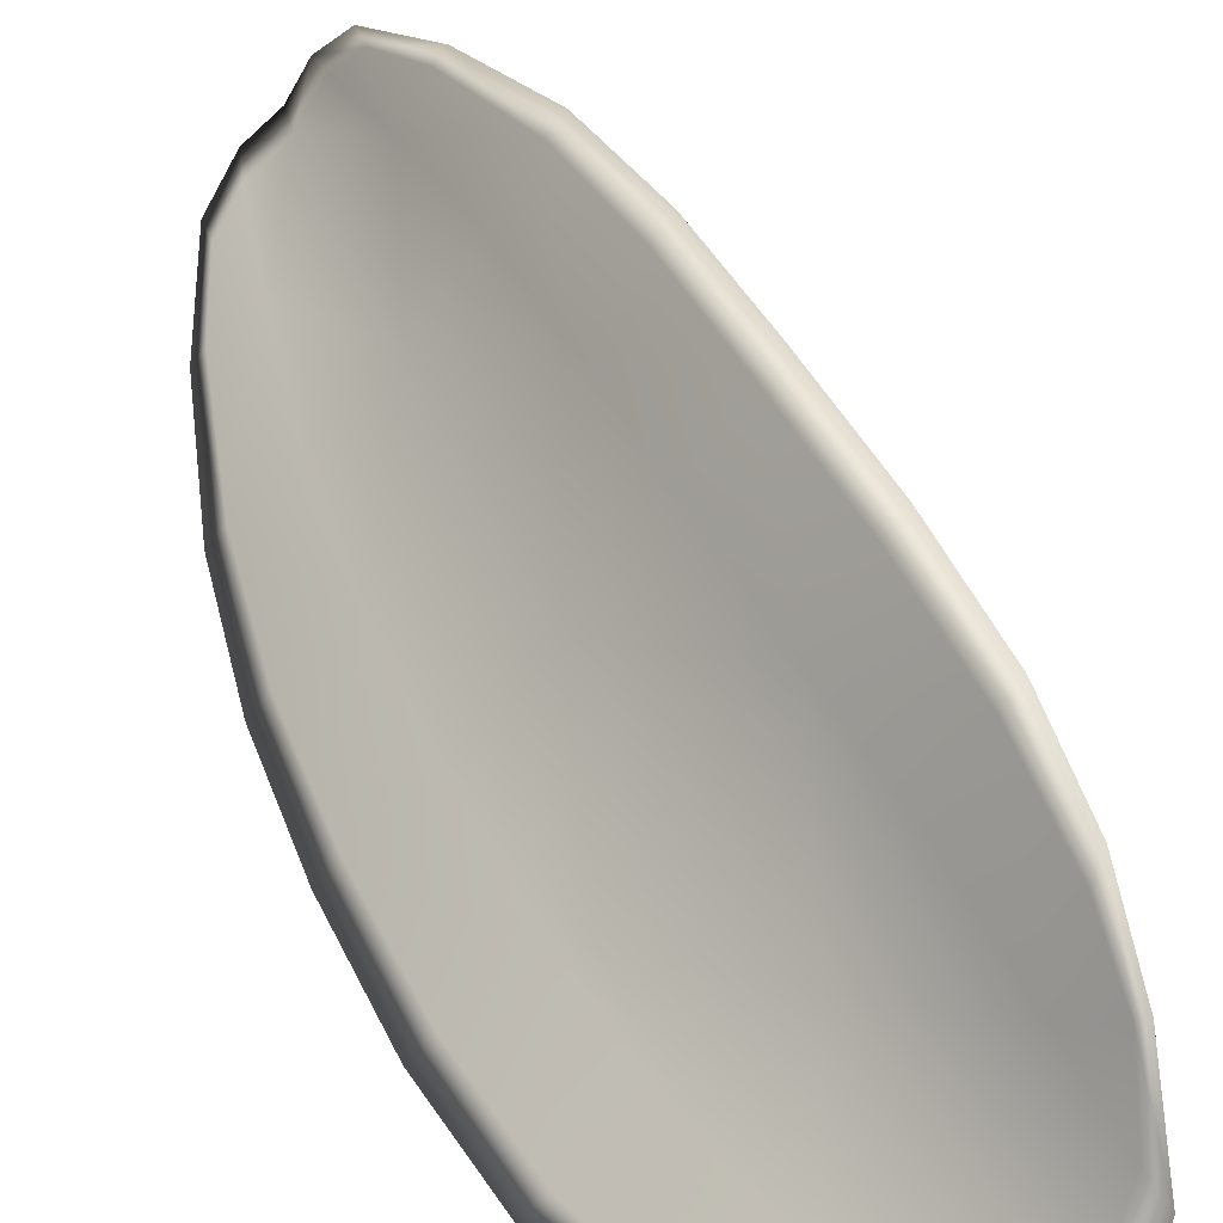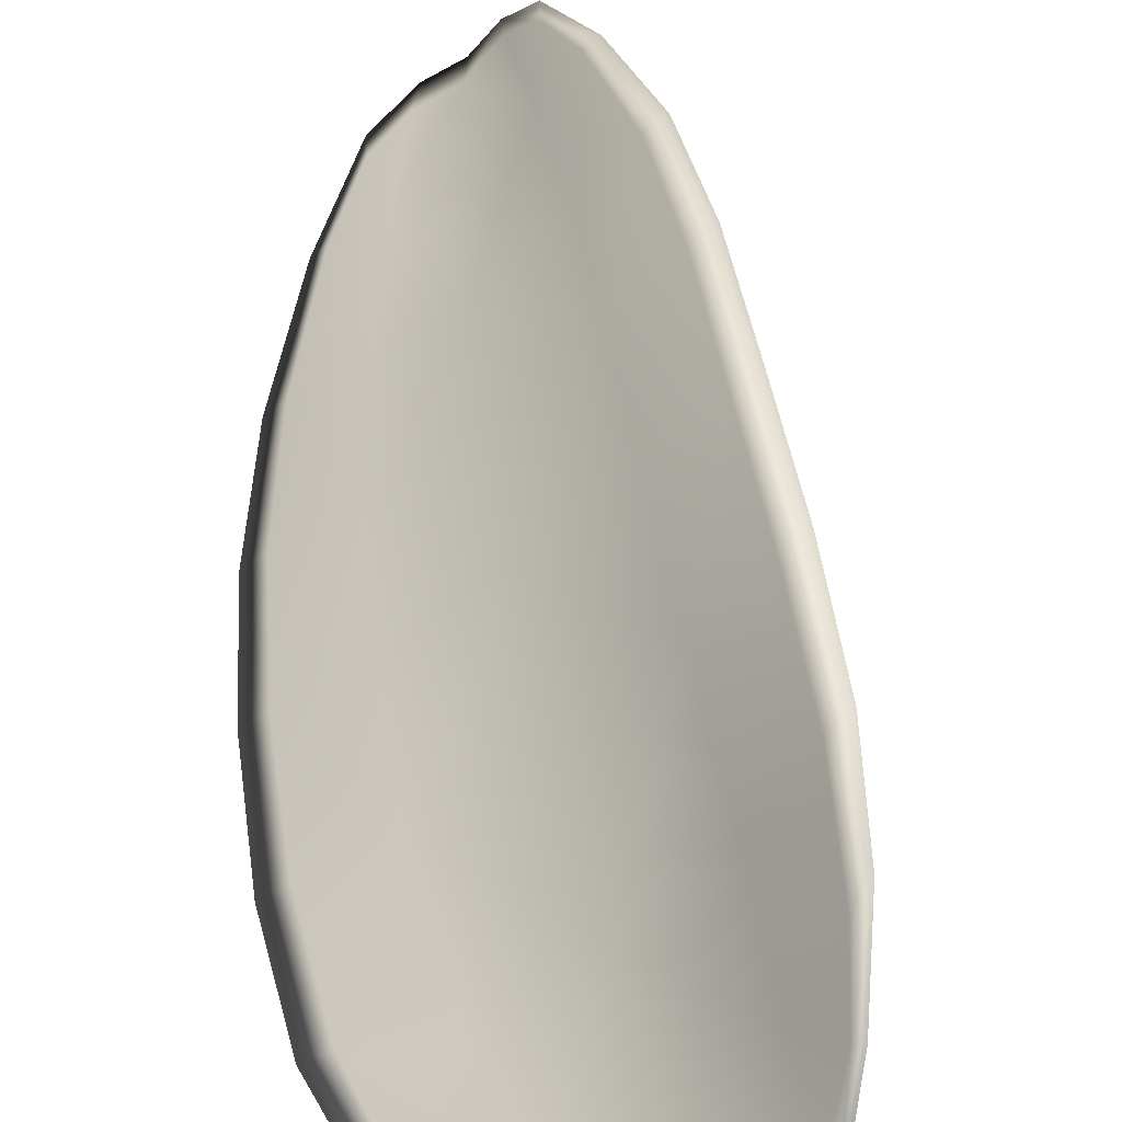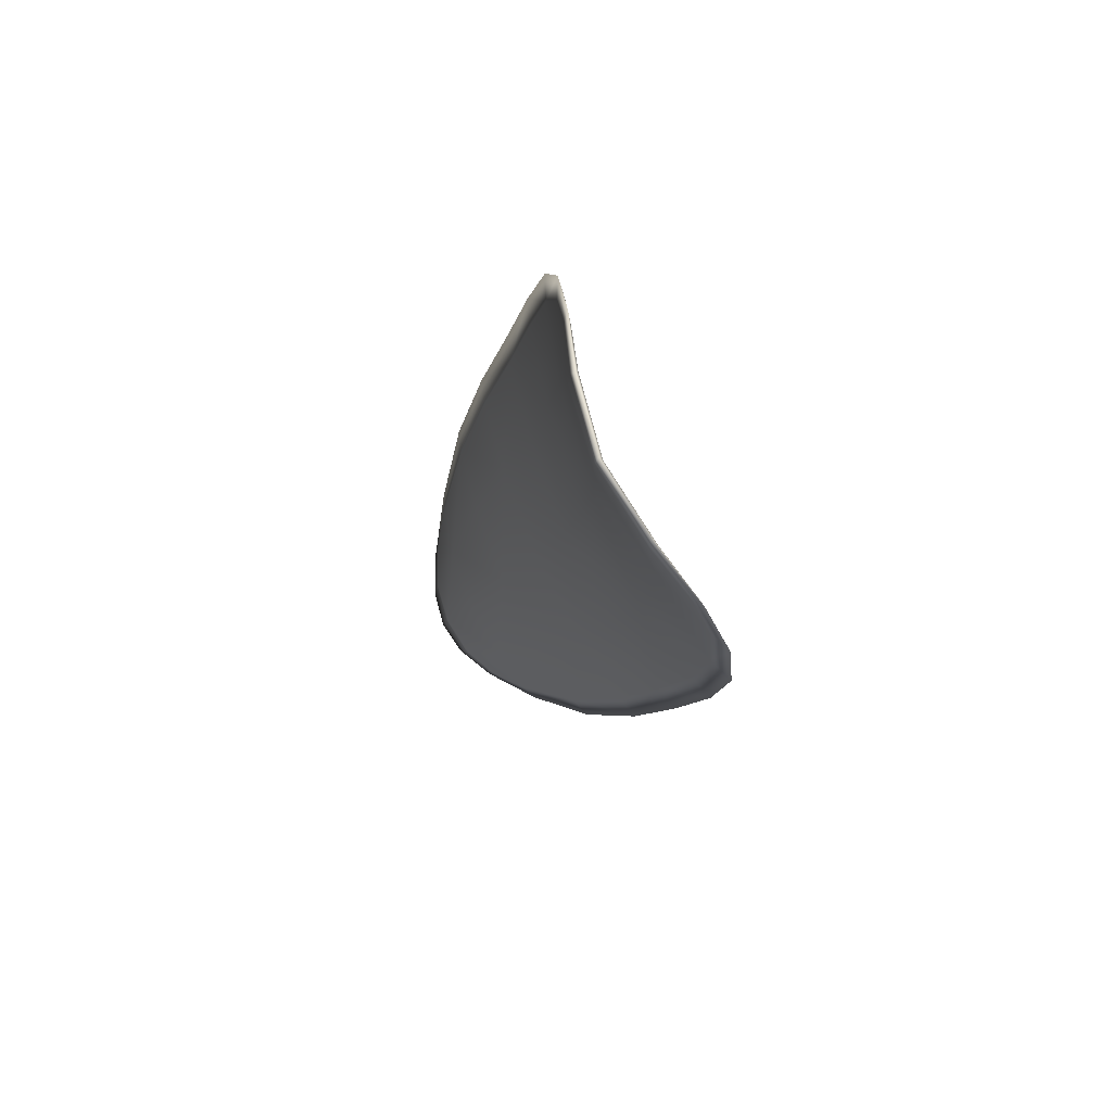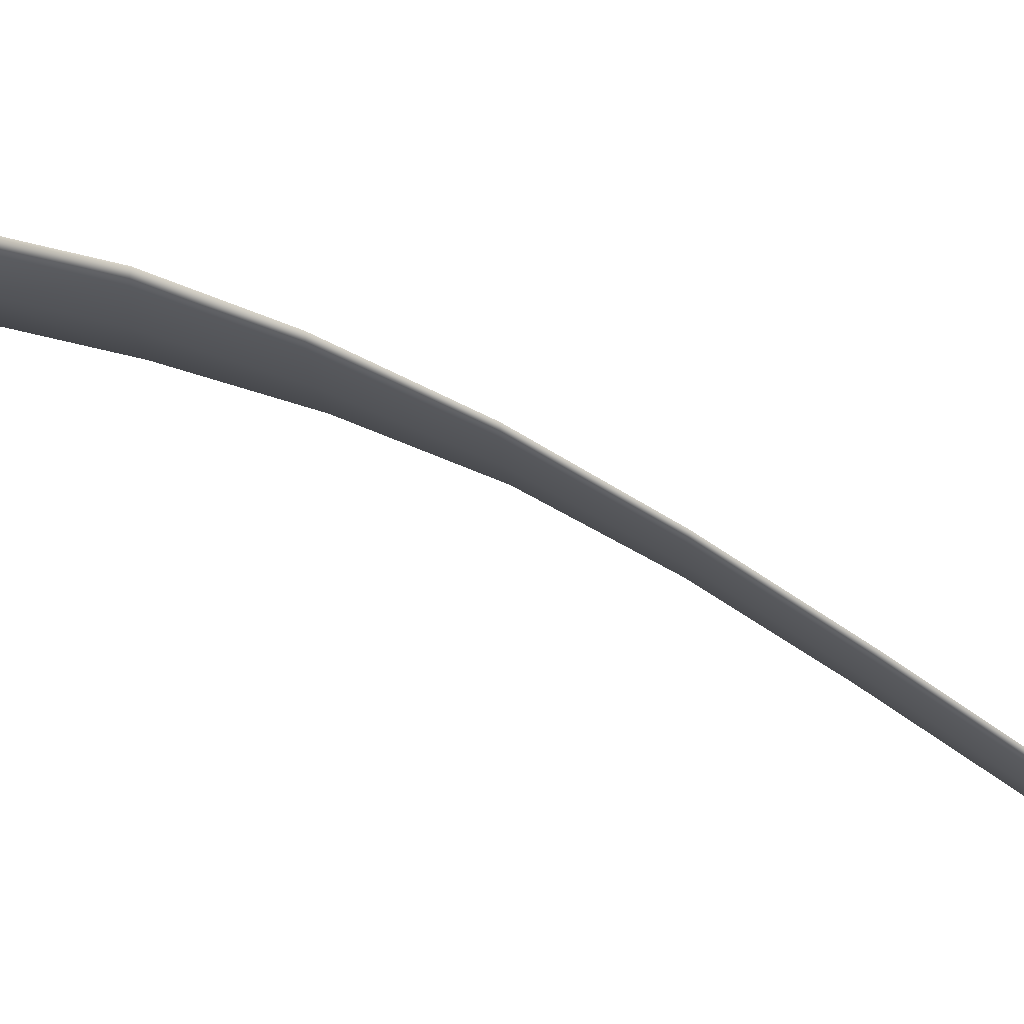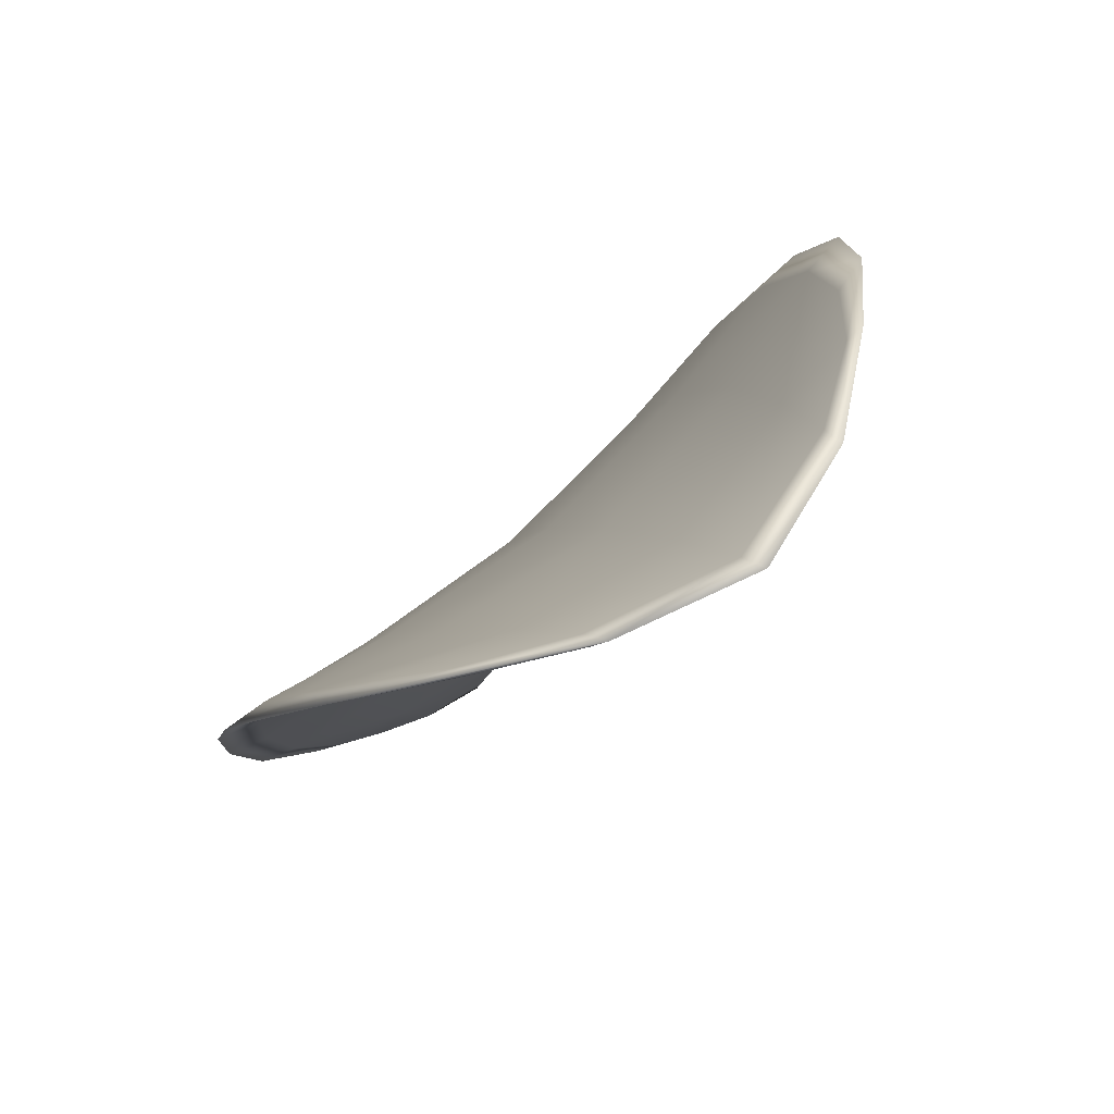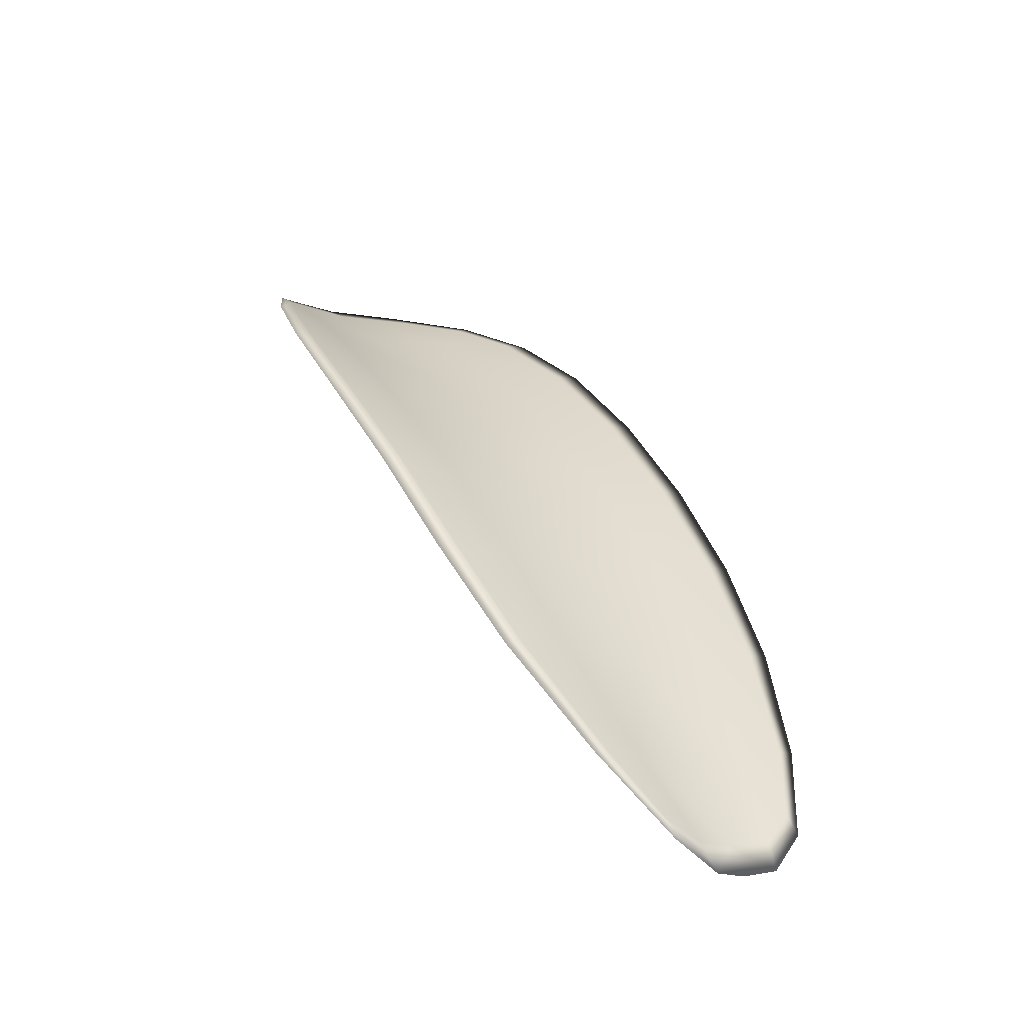
<metadata>
{"format":"obj","ext":"obj","renderer":"f3d","projection":"perspective","resolution":1024,"background":"white","views":[{"elev":67.2,"azim":-4.3,"up":"+Y"},{"elev":65.8,"azim":13.7,"up":"+Y"},{"elev":54.0,"azim":104.0,"up":"+Z"},{"elev":33.7,"azim":133.1,"up":"+Y"},{"elev":10.8,"azim":14.5,"up":"+Y"},{"elev":-58.3,"azim":-164.3,"up":"+Z"}]}
</metadata>
<code>
v -2.367 0.7178 -1.041
v -2.365 0.7189 -1.042
v -2.367 0.7185 -1.044
v -2.369 0.7173 -1.043
v -2.37 0.7165 -1.042
v -2.369 0.7171 -1.041
v -2.367 0.7176 -1.04
v -2.366 0.7182 -1.039
v -2.364 0.7191 -1.04
v -2.364 0.7204 -1.043
v -2.364 0.7217 -1.044
v -2.364 0.7217 -1.046
v -2.365 0.7203 -1.045
v -2.363 0.7204 -1.041
v -2.363 0.7213 -1.043
v -2.369 0.7177 -1.054
v -2.368 0.719 -1.055
v -2.369 0.7175 -1.057
v -2.37 0.7163 -1.057
v -2.372 0.7149 -1.056
v -2.371 0.7161 -1.053
v -2.37 0.7172 -1.05
v -2.368 0.7189 -1.051
v -2.367 0.7202 -1.052
v -2.372 0.7148 -1.052
v -2.373 0.7137 -1.055
v -2.374 0.7129 -1.054
v -2.374 0.7139 -1.051
v -2.373 0.7149 -1.048
v -2.371 0.7158 -1.049
v -2.37 0.7166 -1.046
v -2.368 0.718 -1.047
v -2.372 0.7158 -1.045
v -2.367 0.7197 -1.048
v -2.366 0.7212 -1.049
v -2.372 0.7147 -1.059
v -2.371 0.7156 -1.06
v -2.372 0.7143 -1.061
v -2.373 0.7134 -1.061
v -2.373 0.7126 -1.061
v -2.373 0.7136 -1.058
v -2.374 0.7128 -1.058
v -2.374 0.712 -1.06
v -2.375 0.7119 -1.059
v -2.375 0.7122 -1.057
v -2.367 0.7176 -1.041
v -2.365 0.7187 -1.042
v -2.364 0.719 -1.04
v -2.366 0.718 -1.039
v -2.367 0.7175 -1.04
v -2.369 0.717 -1.041
v -2.37 0.7163 -1.042
v -2.369 0.7171 -1.043
v -2.367 0.7183 -1.044
v -2.364 0.7203 -1.043
v -2.364 0.7216 -1.044
v -2.363 0.7212 -1.043
v -2.363 0.7203 -1.041
v -2.365 0.7201 -1.045
v -2.364 0.7216 -1.047
v -2.369 0.7176 -1.054
v -2.368 0.7189 -1.055
v -2.367 0.7201 -1.052
v -2.368 0.7187 -1.051
v -2.369 0.717 -1.05
v -2.371 0.716 -1.053
v -2.371 0.7147 -1.056
v -2.37 0.7162 -1.057
v -2.369 0.7173 -1.057
v -2.372 0.7146 -1.052
v -2.371 0.7156 -1.049
v -2.373 0.7147 -1.048
v -2.374 0.7137 -1.051
v -2.374 0.7128 -1.054
v -2.373 0.7135 -1.055
v -2.37 0.7164 -1.046
v -2.368 0.7178 -1.047
v -2.372 0.7156 -1.045
v -2.367 0.7196 -1.048
v -2.366 0.7211 -1.049
v -2.371 0.7145 -1.059
v -2.371 0.7155 -1.06
v -2.372 0.7134 -1.058
v -2.373 0.7125 -1.061
v -2.372 0.7133 -1.061
v -2.372 0.7142 -1.061
v -2.374 0.7126 -1.058
v -2.375 0.7121 -1.057
v -2.374 0.7118 -1.059
v -2.374 0.7119 -1.06
v -2.371 0.7158 -1.06
v -2.372 0.714 -1.062
v -2.369 0.7178 -1.058
v -2.372 0.7142 -1.061
v -2.374 0.7117 -1.061
v -2.375 0.7116 -1.06
v -2.373 0.7122 -1.061
v -2.374 0.7118 -1.059
v -2.369 0.7168 -1.04
v -2.368 0.7175 -1.039
v -2.371 0.7162 -1.042
v -2.367 0.7175 -1.04
v -2.363 0.7204 -1.041
v -2.363 0.7215 -1.043
v -2.364 0.7191 -1.039
v -2.363 0.7212 -1.043
v -2.363 0.7221 -1.045
v -2.364 0.7222 -1.047
v -2.373 0.7129 -1.062
v -2.375 0.7119 -1.057
v -2.375 0.7126 -1.054
v -2.365 0.7182 -1.039
v -2.372 0.7154 -1.045
v -2.373 0.7145 -1.047
v -2.365 0.7216 -1.05
v -2.367 0.7206 -1.052
v -2.368 0.7194 -1.055
v -2.374 0.7135 -1.05
f 1 2 3
f 1 3 4
f 1 4 5
f 1 5 6
f 1 6 7
f 1 7 8
f 1 8 9
f 1 9 2
f 10 11 12
f 10 12 13
f 10 13 3
f 10 3 2
f 10 2 9
f 10 9 14
f 10 14 15
f 10 15 11
f 16 17 18
f 16 18 19
f 16 19 20
f 16 20 21
f 16 21 22
f 16 22 23
f 16 23 24
f 16 24 17
f 25 21 20
f 25 20 26
f 25 26 27
f 25 27 28
f 25 28 29
f 25 29 30
f 25 30 22
f 25 22 21
f 31 32 22
f 31 22 30
f 31 30 29
f 31 29 33
f 31 33 5
f 31 5 4
f 31 4 3
f 31 3 32
f 34 35 24
f 34 24 23
f 34 23 22
f 34 22 32
f 34 32 3
f 34 3 13
f 34 13 12
f 34 12 35
f 36 37 38
f 36 38 39
f 36 39 40
f 36 40 41
f 36 41 20
f 36 20 19
f 36 19 18
f 36 18 37
f 42 41 40
f 42 40 43
f 42 43 44
f 42 44 45
f 42 45 27
f 42 27 26
f 42 26 20
f 42 20 41
f 46 47 48
f 46 48 49
f 46 49 50
f 46 50 51
f 46 51 52
f 46 52 53
f 46 53 54
f 46 54 47
f 55 56 57
f 55 57 58
f 55 58 48
f 55 48 47
f 55 47 54
f 55 54 59
f 55 59 60
f 55 60 56
f 61 62 63
f 61 63 64
f 61 64 65
f 61 65 66
f 61 66 67
f 61 67 68
f 61 68 69
f 61 69 62
f 70 66 65
f 70 65 71
f 70 71 72
f 70 72 73
f 70 73 74
f 70 74 75
f 70 75 67
f 70 67 66
f 76 77 54
f 76 54 53
f 76 53 52
f 76 52 78
f 76 78 72
f 76 72 71
f 76 71 65
f 76 65 77
f 79 80 60
f 79 60 59
f 79 59 54
f 79 54 77
f 79 77 65
f 79 65 64
f 79 64 63
f 79 63 80
f 81 82 69
f 81 69 68
f 81 68 67
f 81 67 83
f 81 83 84
f 81 84 85
f 81 85 86
f 81 86 82
f 87 83 67
f 87 67 75
f 87 75 74
f 87 74 88
f 87 88 89
f 87 89 90
f 87 90 84
f 87 84 83
f 91 92 38
f 91 38 37
f 91 37 18
f 91 18 93
f 91 93 69
f 91 69 82
f 91 82 94
f 91 94 92
f 95 96 44
f 95 44 43
f 95 43 40
f 95 40 97
f 95 97 84
f 95 84 90
f 95 90 98
f 95 98 96
f 99 100 7
f 99 7 6
f 99 6 5
f 99 5 101
f 99 101 52
f 99 52 51
f 99 51 102
f 99 102 100
f 103 104 15
f 103 15 14
f 103 14 9
f 103 9 105
f 103 105 48
f 103 48 58
f 103 58 106
f 103 106 104
f 107 108 12
f 107 12 11
f 107 11 15
f 107 15 104
f 107 104 106
f 107 106 56
f 107 56 60
f 107 60 108
f 109 97 40
f 109 40 39
f 109 39 38
f 109 38 92
f 109 92 94
f 109 94 85
f 109 85 84
f 109 84 97
f 110 111 27
f 110 27 45
f 110 45 44
f 110 44 96
f 110 96 98
f 110 98 88
f 110 88 74
f 110 74 111
f 112 105 9
f 112 9 8
f 112 8 7
f 112 7 100
f 112 100 102
f 112 102 49
f 112 49 48
f 112 48 105
f 113 101 5
f 113 5 33
f 113 33 29
f 113 29 114
f 113 114 72
f 113 72 78
f 113 78 52
f 113 52 101
f 115 116 24
f 115 24 35
f 115 35 12
f 115 12 108
f 115 108 60
f 115 60 80
f 115 80 63
f 115 63 116
f 117 93 18
f 117 18 17
f 117 17 24
f 117 24 116
f 117 116 63
f 117 63 62
f 117 62 69
f 117 69 93
f 118 114 29
f 118 29 28
f 118 28 27
f 118 27 111
f 118 111 74
f 118 74 73
f 118 73 72
f 118 72 114

</code>
